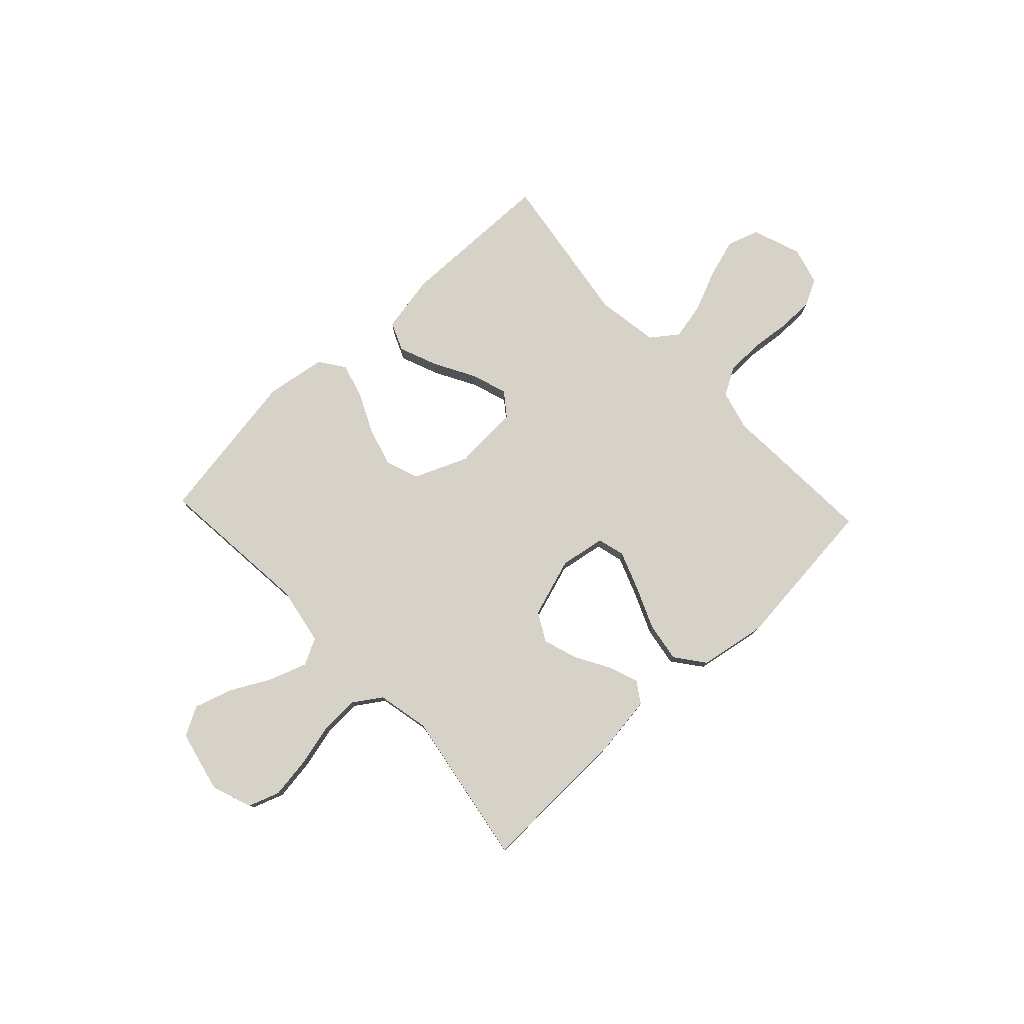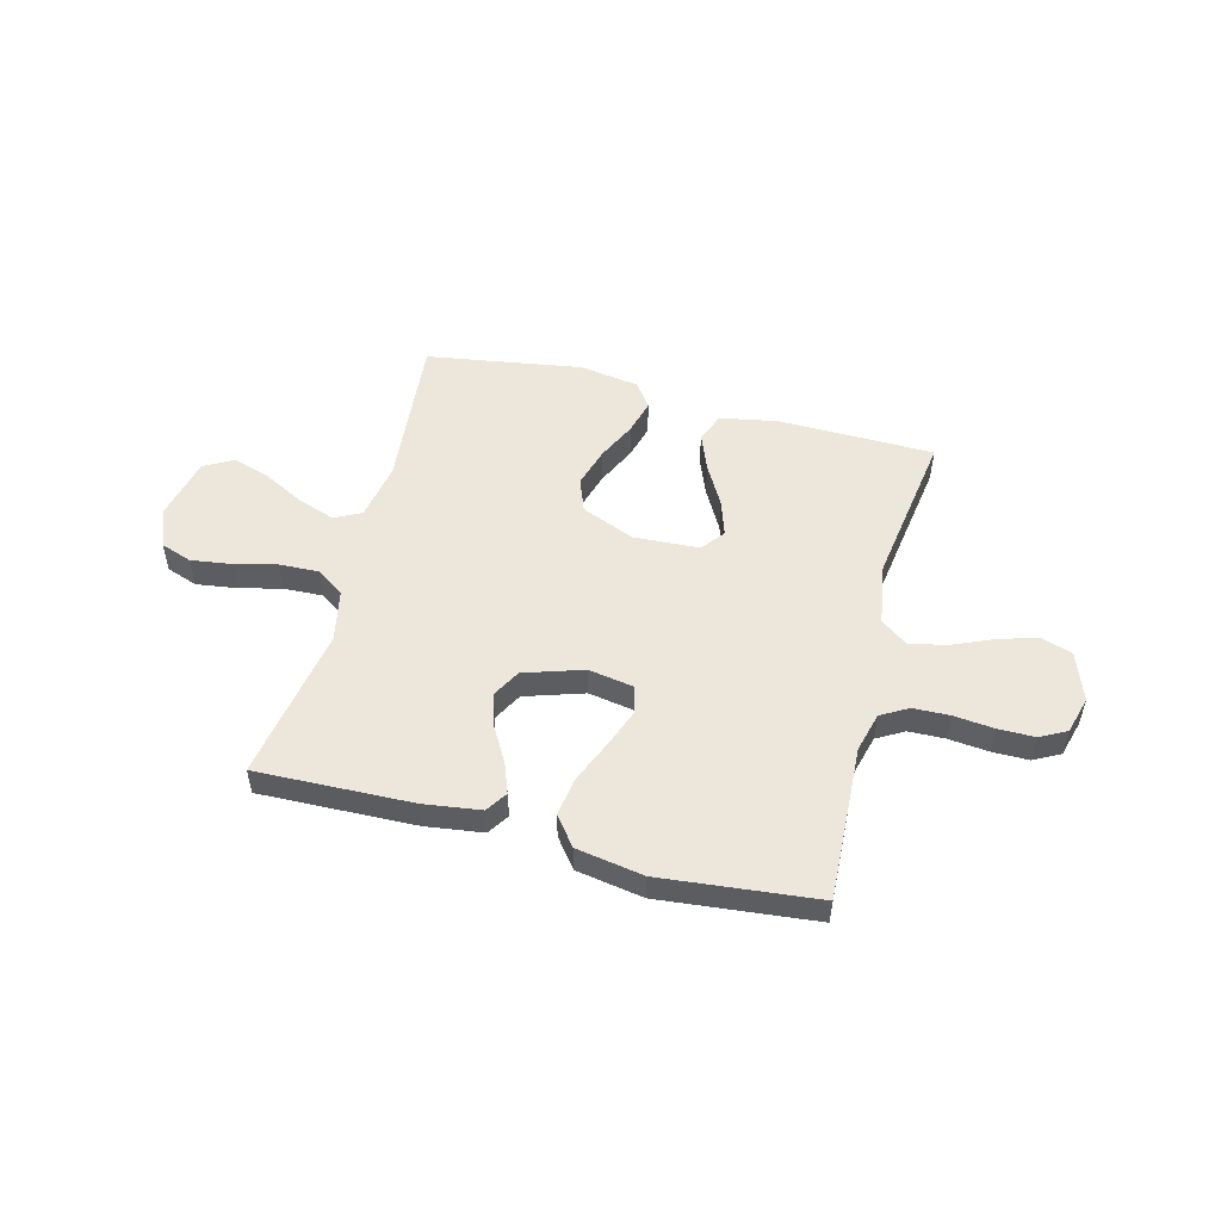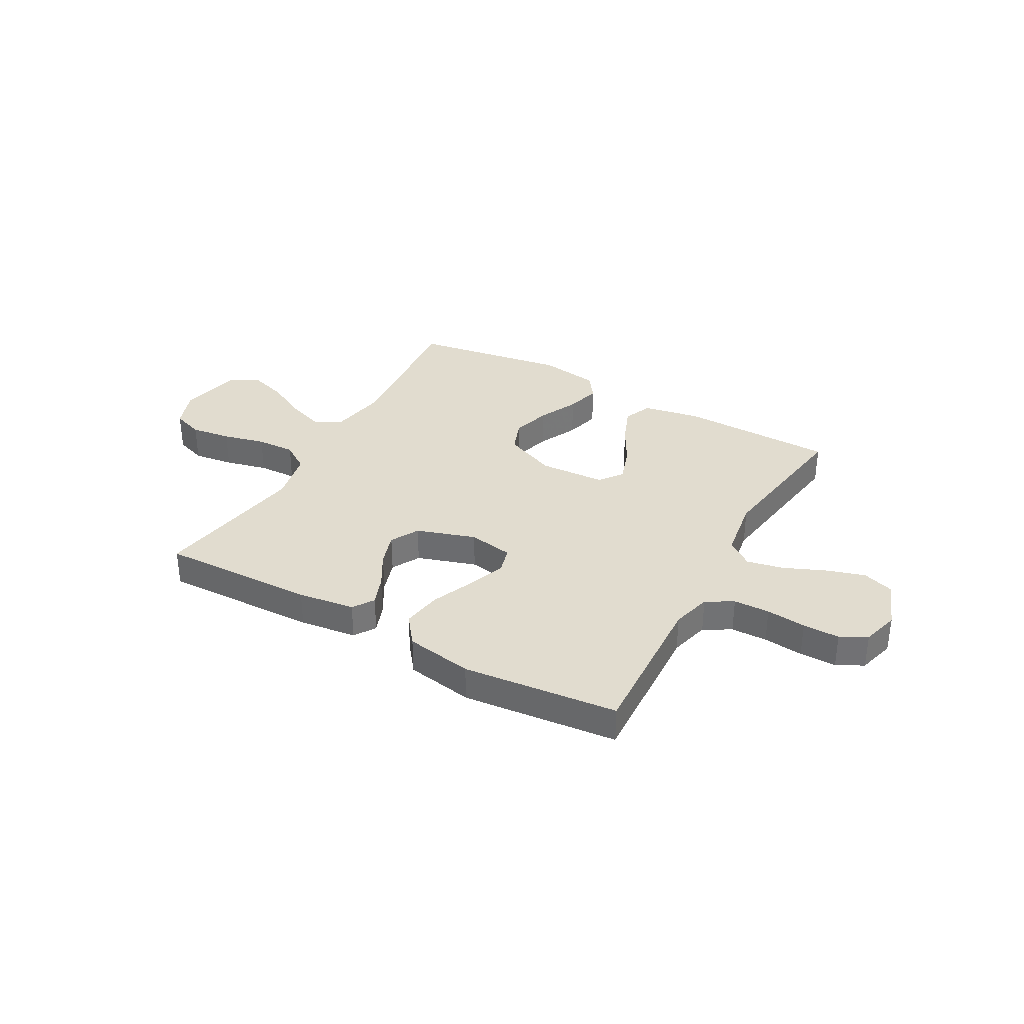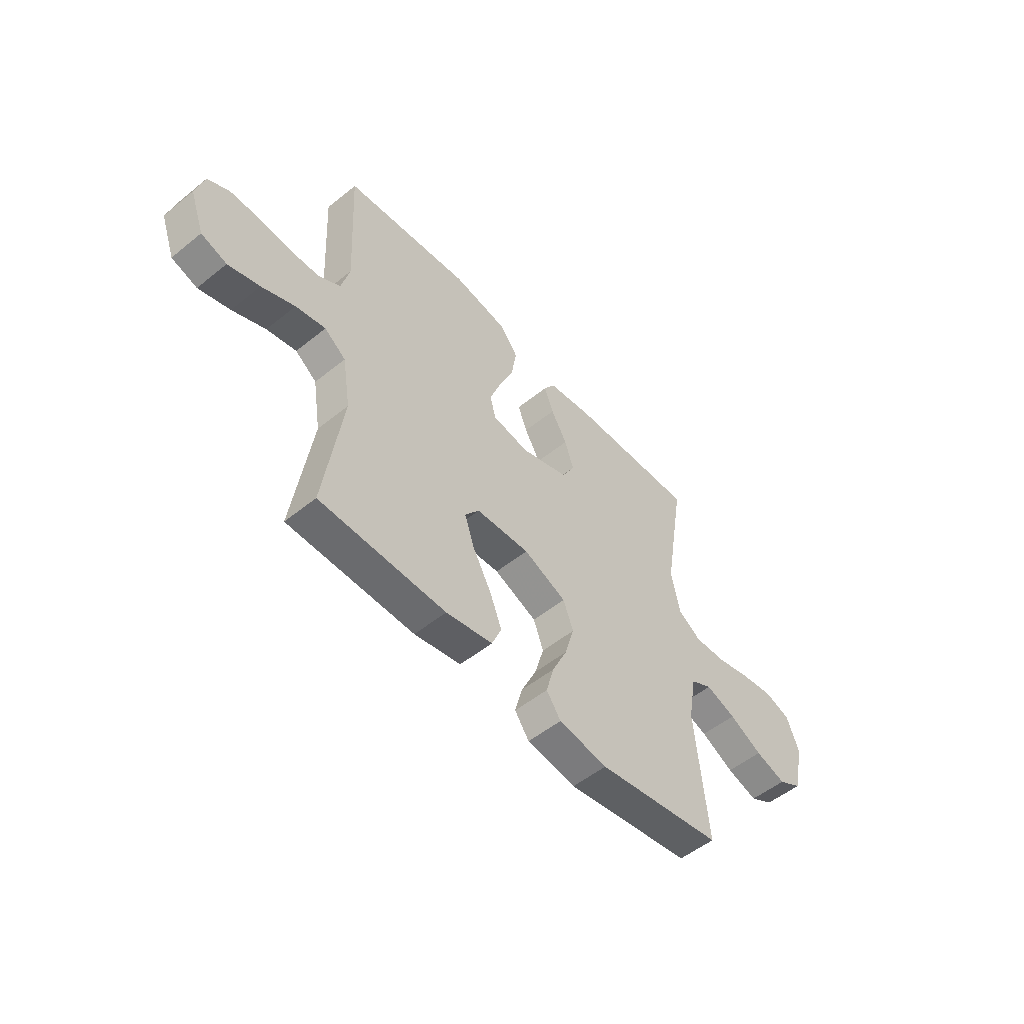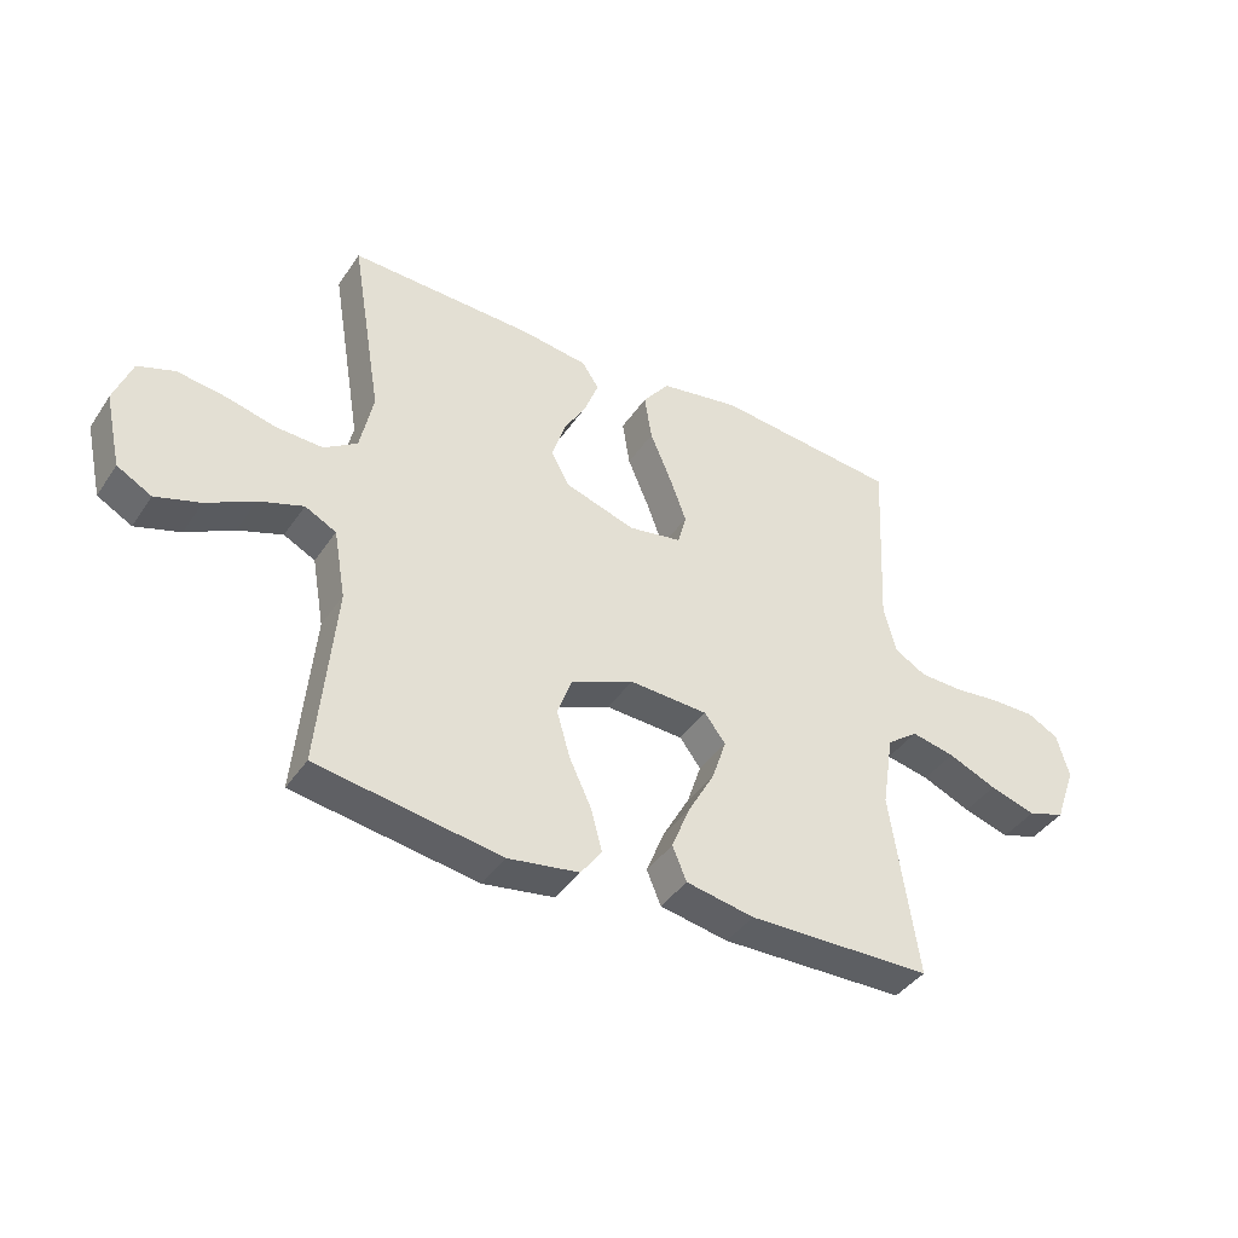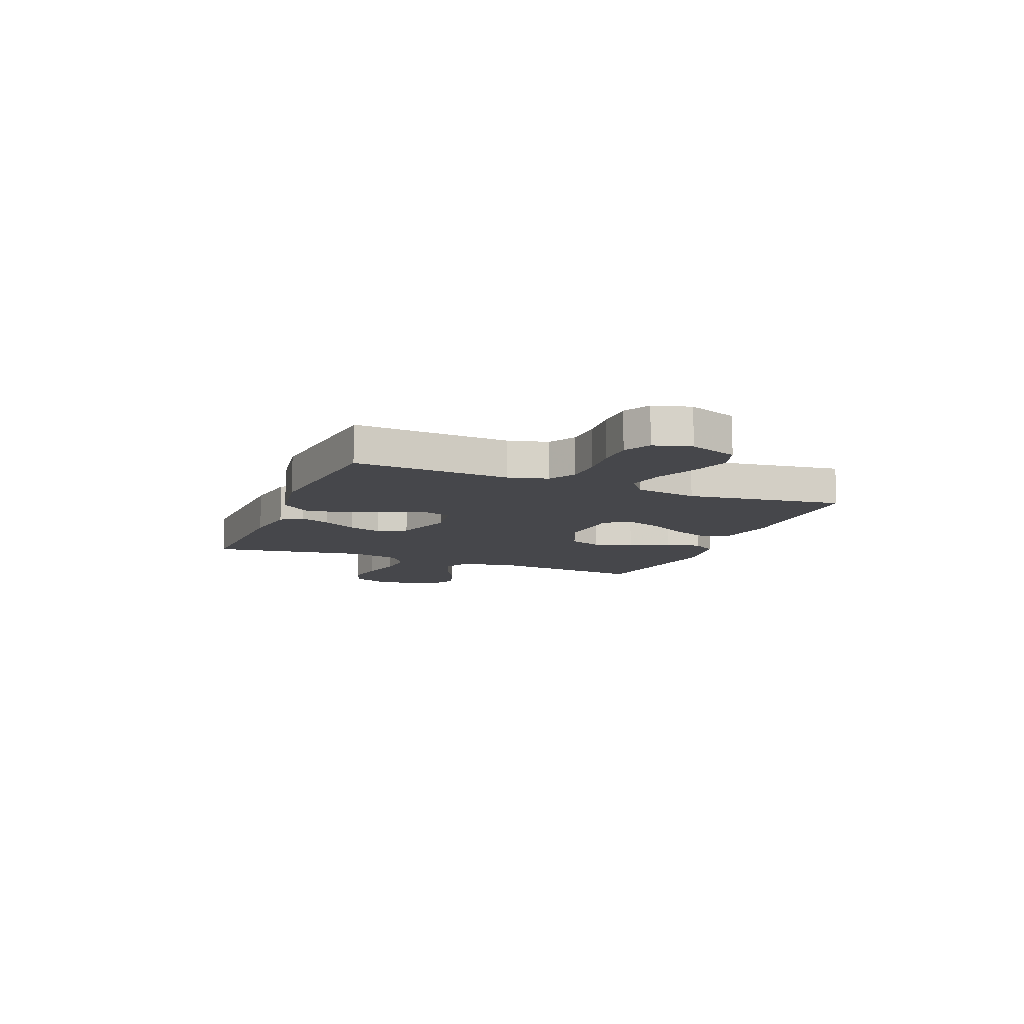
<metadata>
{"format":"obj","ext":"obj","renderer":"f3d","projection":"perspective","resolution":1024,"background":"white","views":[{"elev":78.2,"azim":-43.2,"up":"+Y"},{"elev":52.1,"azim":14.6,"up":"+Y"},{"elev":34.5,"azim":29.2,"up":"+Y"},{"elev":-52.7,"azim":131.0,"up":"+Z"},{"elev":-40.7,"azim":-30.9,"up":"+Z"},{"elev":-10.7,"azim":67.9,"up":"+Y"}]}
</metadata>
<code>
v -0.5 0.07 -0.5
v -0.472 0.07 -0.2
v -0.492 0.07 -0.088
v -0.543 0.07 -0.062
v -0.615 0.07 -0.087
v -0.693 0.07 -0.128
v -0.766 0.07 -0.151
v -0.822 0.07 -0.12
v -0.849 0.07 0
v -0.82 0.07 0.077
v -0.76 0.07 0.098
v -0.682 0.07 0.087
v -0.6 0.07 0.067
v -0.525 0.07 0.064
v -0.471 0.07 0.1
v -0.45 0.07 0.2
v -0.5 0.07 0.5
v -0.2 0.07 0.491
v -0.09 0.07 0.476
v -0.063 0.07 0.435
v -0.085 0.07 0.377
v -0.123 0.07 0.311
v -0.144 0.07 0.246
v -0.114 0.07 0.191
v 0 0.07 0.154
v 0.087 0.07 0.169
v 0.101 0.07 0.221
v 0.074 0.07 0.294
v 0.039 0.07 0.377
v 0.027 0.07 0.453
v 0.07 0.07 0.509
v 0.2 0.07 0.531
v 0.5 0.07 0.5
v 0.485 0.07 0.2
v 0.505 0.07 0.123
v 0.557 0.07 0.093
v 0.627 0.07 0.091
v 0.704 0.07 0.099
v 0.775 0.07 0.099
v 0.826 0.07 0.072
v 0.846 0.07 0
v 0.812 0.07 -0.094
v 0.751 0.07 -0.114
v 0.676 0.07 -0.091
v 0.597 0.07 -0.057
v 0.526 0.07 -0.042
v 0.475 0.07 -0.08
v 0.456 0.07 -0.2
v 0.5 0.07 -0.5
v 0.2 0.07 -0.505
v 0.089 0.07 -0.484
v 0.066 0.07 -0.429
v 0.095 0.07 -0.356
v 0.139 0.07 -0.277
v 0.162 0.07 -0.208
v 0.128 0.07 -0.163
v 0 0.07 -0.156
v -0.102 0.07 -0.199
v -0.126 0.07 -0.263
v -0.104 0.07 -0.339
v -0.068 0.07 -0.415
v -0.05 0.07 -0.482
v -0.084 0.07 -0.53
v -0.2 0.07 -0.548
v -0.5 0 -0.5
v -0.472 0 -0.2
v -0.492 0 -0.088
v -0.543 0 -0.062
v -0.615 0 -0.087
v -0.693 0 -0.128
v -0.766 0 -0.151
v -0.822 0 -0.12
v -0.849 0 0
v -0.82 0 0.077
v -0.76 0 0.098
v -0.682 0 0.087
v -0.6 0 0.067
v -0.525 0 0.064
v -0.471 0 0.1
v -0.45 0 0.2
v -0.5 0 0.5
v -0.2 0 0.491
v -0.09 0 0.476
v -0.063 0 0.435
v -0.085 0 0.377
v -0.123 0 0.311
v -0.144 0 0.246
v -0.114 0 0.191
v 0 0 0.154
v 0.087 0 0.169
v 0.101 0 0.221
v 0.074 0 0.294
v 0.039 0 0.377
v 0.027 0 0.453
v 0.07 0 0.509
v 0.2 0 0.531
v 0.5 0 0.5
v 0.485 0 0.2
v 0.505 0 0.123
v 0.557 0 0.093
v 0.627 0 0.091
v 0.704 0 0.099
v 0.775 0 0.099
v 0.826 0 0.072
v 0.846 0 0
v 0.812 0 -0.094
v 0.751 0 -0.114
v 0.676 0 -0.091
v 0.597 0 -0.057
v 0.526 0 -0.042
v 0.475 0 -0.08
v 0.456 0 -0.2
v 0.5 0 -0.5
v 0.2 0 -0.505
v 0.089 0 -0.484
v 0.066 0 -0.429
v 0.095 0 -0.356
v 0.139 0 -0.277
v 0.162 0 -0.208
v 0.128 0 -0.163
v 0 0 -0.156
v -0.102 0 -0.199
v -0.126 0 -0.263
v -0.104 0 -0.339
v -0.068 0 -0.415
v -0.05 0 -0.482
v -0.084 0 -0.53
v -0.2 0 -0.548
f 63 64 1 2
f 60 61 62 63
f 59 60 63 2
f 58 59 2 3
f 57 58 3 4
f 56 57 4
f 51 52 53 54
f 51 54 55
f 48 49 50 51
f 47 48 51 55
f 46 47 55 56
f 42 43 44 45
f 42 45 46
f 41 42 46
f 40 41 46
f 37 38 39 40
f 36 37 40 46
f 35 36 46 56
f 31 32 33 34
f 28 29 30 31
f 27 28 31 34
f 26 27 34 35
f 19 20 21 22
f 19 22 23
f 16 17 18 19
f 15 16 19 23
f 14 15 23 24
f 10 11 12 13
f 8 9 10 13
f 8 13 14
f 5 6 7 8
f 4 5 8 14
f 25 26 35 56
f 24 25 56
f 4 14 24 56
f 66 65 128 127
f 127 126 125 124
f 66 127 124 123
f 67 66 123 122
f 68 67 122 121
f 68 121 120
f 118 117 116 115
f 119 118 115
f 115 114 113 112
f 119 115 112 111
f 120 119 111 110
f 109 108 107 106
f 110 109 106
f 110 106 105
f 110 105 104
f 104 103 102 101
f 110 104 101 100
f 120 110 100 99
f 98 97 96 95
f 95 94 93 92
f 98 95 92 91
f 99 98 91 90
f 86 85 84 83
f 87 86 83
f 83 82 81 80
f 87 83 80 79
f 88 87 79 78
f 77 76 75 74
f 77 74 73 72
f 78 77 72
f 72 71 70 69
f 78 72 69 68
f 120 99 90 89
f 120 89 88
f 120 88 78 68
f 1 65 66 2
f 2 66 67 3
f 3 67 68 4
f 4 68 69 5
f 5 69 70 6
f 6 70 71 7
f 7 71 72 8
f 8 72 73 9
f 9 73 74 10
f 10 74 75 11
f 11 75 76 12
f 12 76 77 13
f 13 77 78 14
f 14 78 79 15
f 15 79 80 16
f 16 80 81 17
f 17 81 82 18
f 18 82 83 19
f 19 83 84 20
f 20 84 85 21
f 21 85 86 22
f 22 86 87 23
f 23 87 88 24
f 24 88 89 25
f 25 89 90 26
f 26 90 91 27
f 27 91 92 28
f 28 92 93 29
f 29 93 94 30
f 30 94 95 31
f 31 95 96 32
f 32 96 97 33
f 33 97 98 34
f 34 98 99 35
f 35 99 100 36
f 36 100 101 37
f 37 101 102 38
f 38 102 103 39
f 39 103 104 40
f 40 104 105 41
f 41 105 106 42
f 42 106 107 43
f 43 107 108 44
f 44 108 109 45
f 45 109 110 46
f 46 110 111 47
f 47 111 112 48
f 48 112 113 49
f 49 113 114 50
f 50 114 115 51
f 51 115 116 52
f 52 116 117 53
f 53 117 118 54
f 54 118 119 55
f 55 119 120 56
f 56 120 121 57
f 57 121 122 58
f 58 122 123 59
f 59 123 124 60
f 60 124 125 61
f 61 125 126 62
f 62 126 127 63
f 63 127 128 64
f 64 128 65 1

</code>
